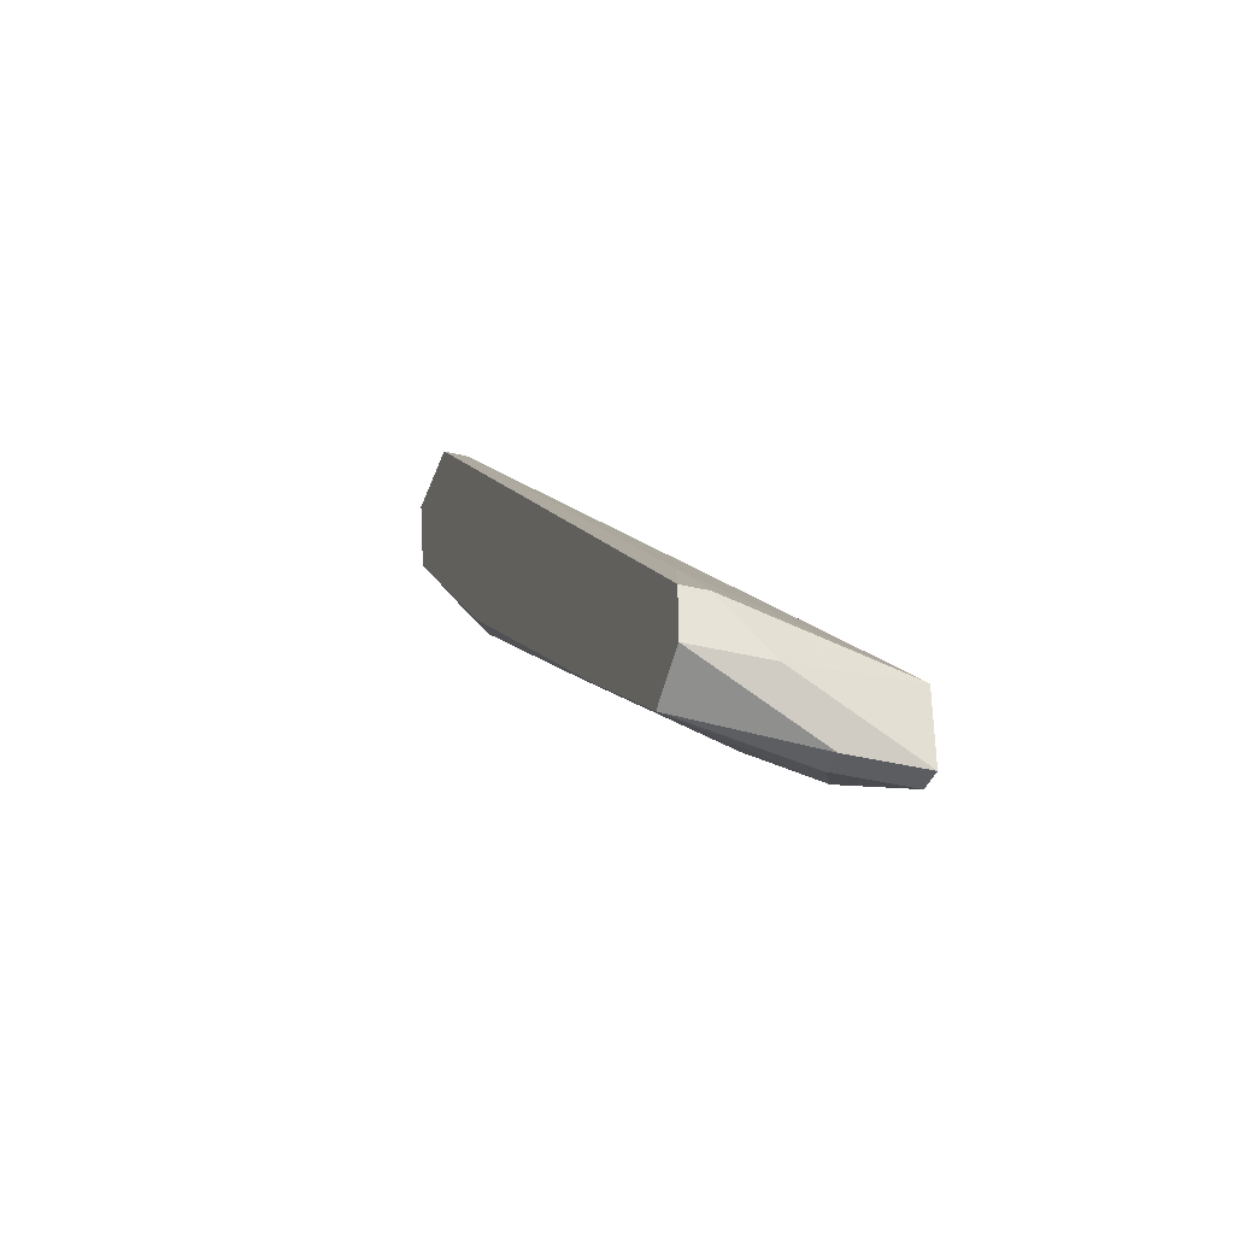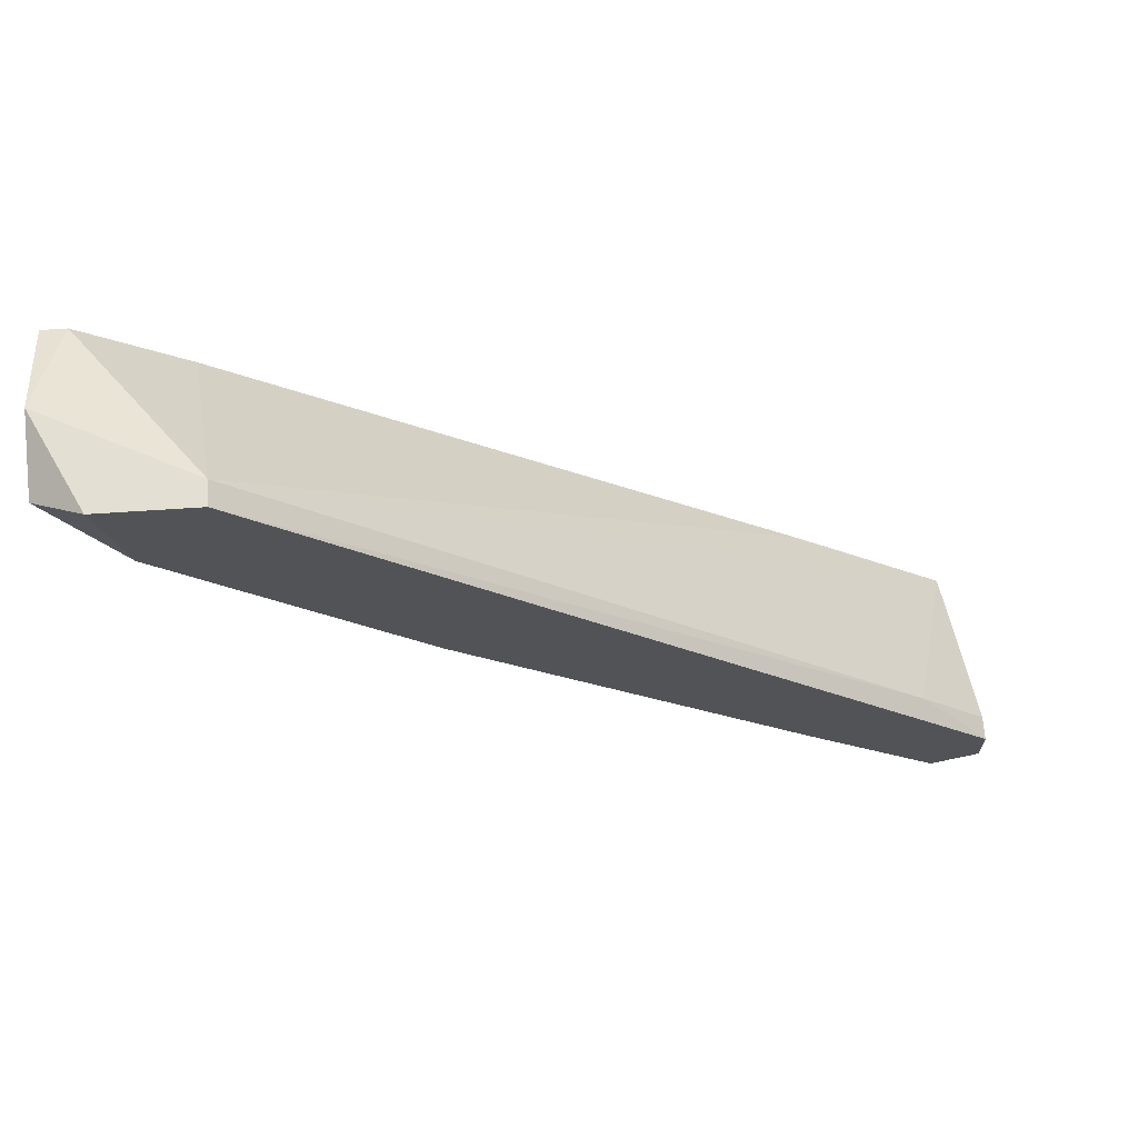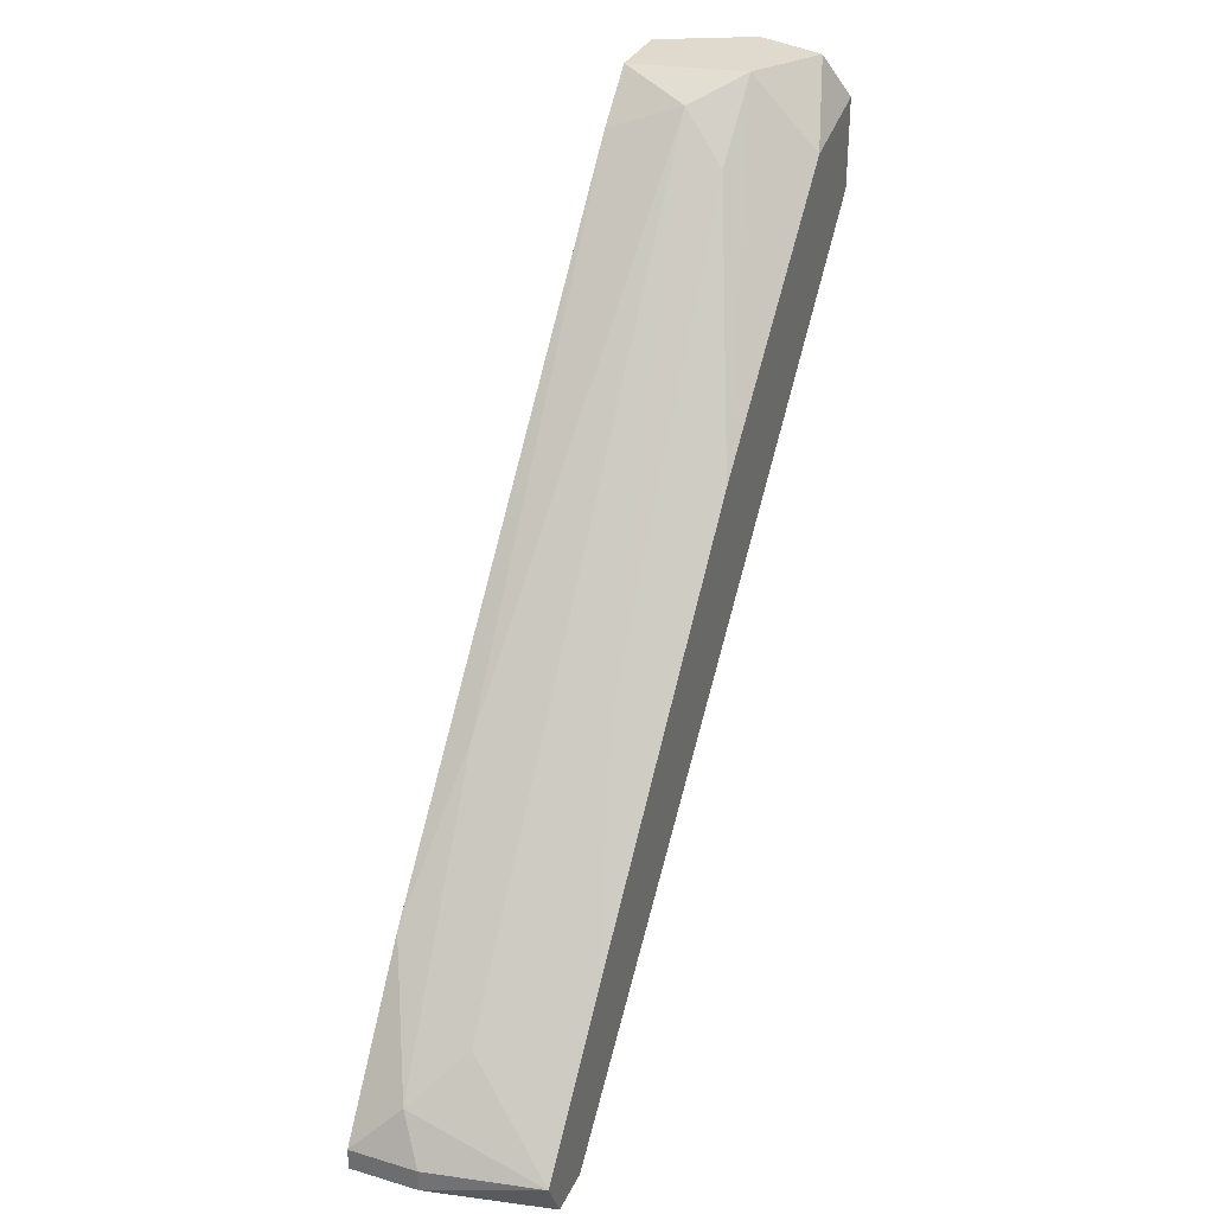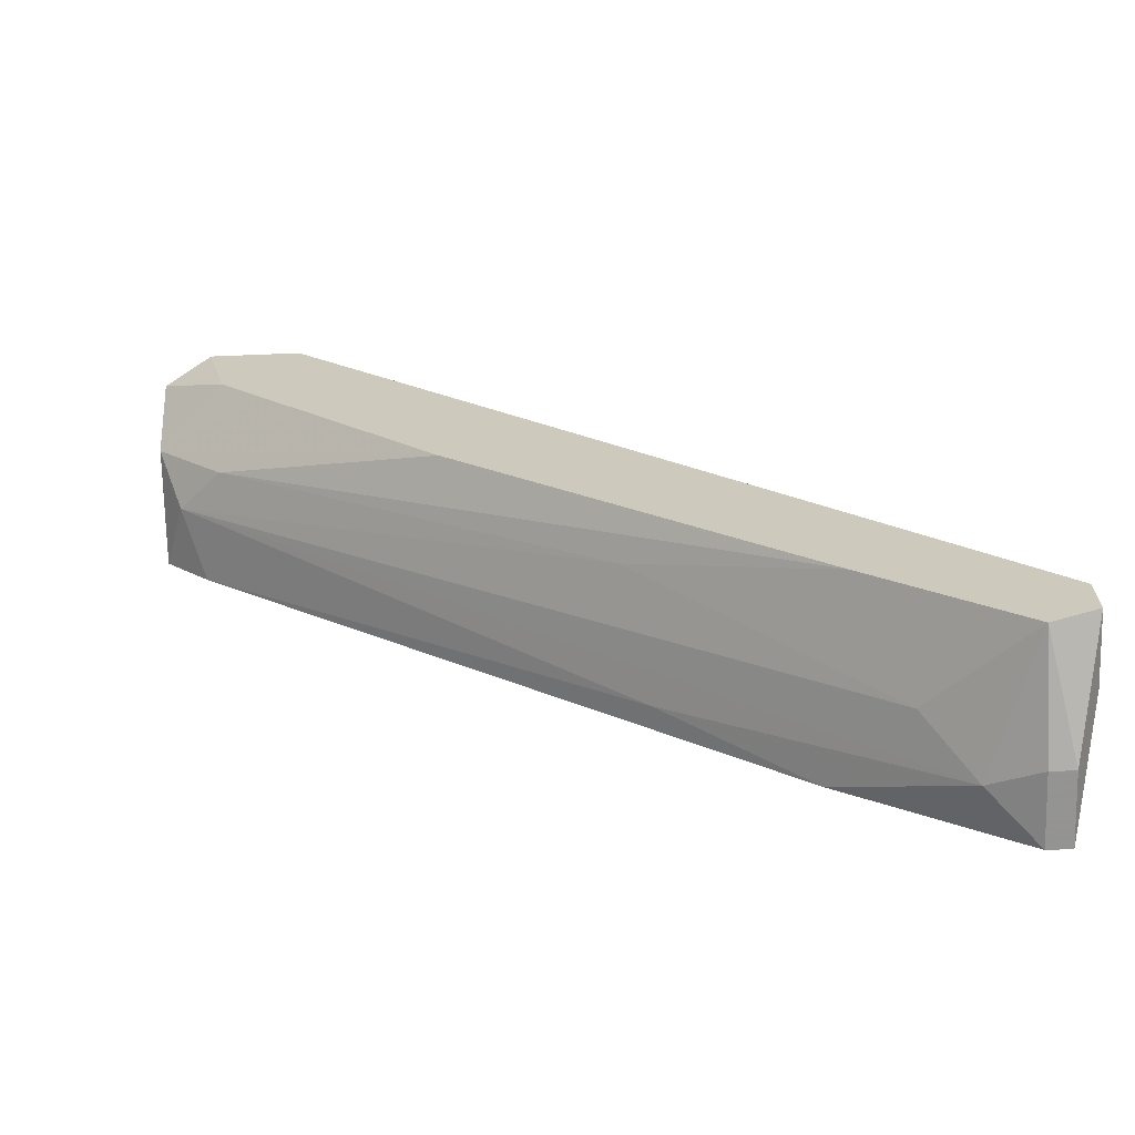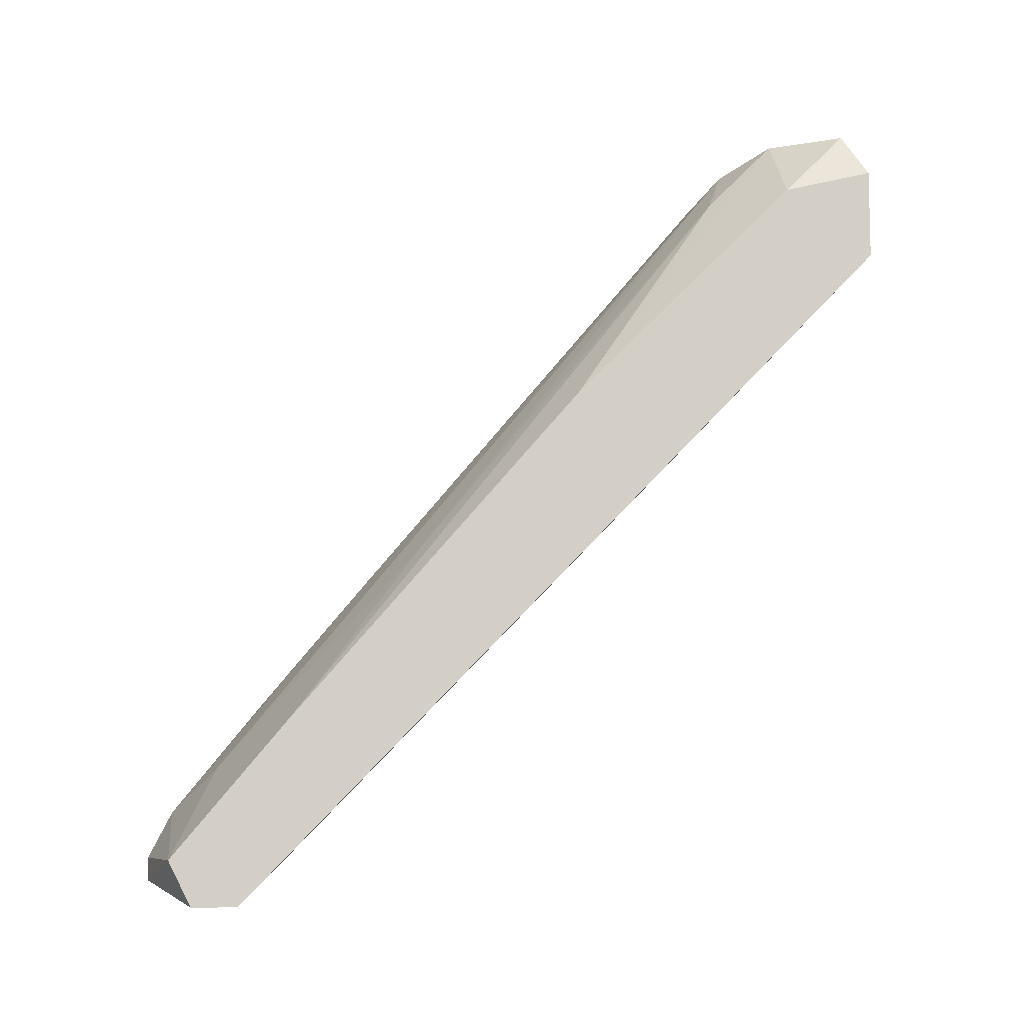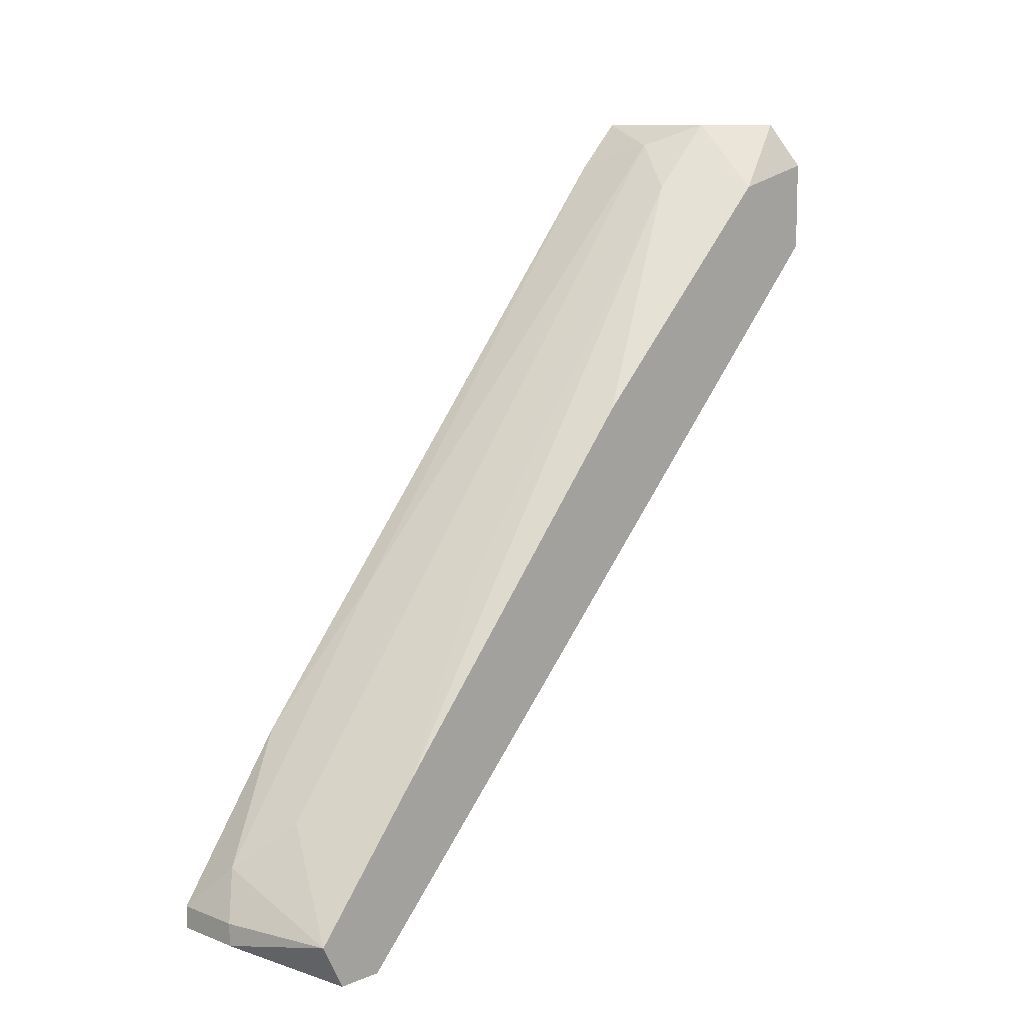
<metadata>
{"format":"obj","ext":"obj","renderer":"f3d","projection":"perspective","resolution":1024,"background":"white","views":[{"elev":-36.6,"azim":162.2,"up":"+Y"},{"elev":67.1,"azim":86.2,"up":"+Y"},{"elev":32.6,"azim":22.4,"up":"+Z"},{"elev":-66.9,"azim":92.3,"up":"+Y"},{"elev":-8.2,"azim":81.8,"up":"+Z"},{"elev":10.1,"azim":43.9,"up":"+Z"}]}
</metadata>
<code>
v 0.008553 -0.01442 0.04562
v 0.008553 -0.07715 -0.03337
v 0.008553 -0.07715 -0.03105
v 0.01552 -0.04926 0.001482
v 0.0132 -0.009776 0.04795
v 0.0132 -0.07249 -0.0357
v 0.0132 -0.01675 0.04097
v 0.02017 -0.06784 -0.0357
v 0.02017 -0.009776 0.04097
v 0.02017 -0.07249 -0.0357
v 0.02017 -0.07482 -0.03105
v 0.02017 -0.01442 0.03632
v 0.02017 -0.000477 0.034
v 0.02017 -0.000477 0.0433
v 0.02017 -0.0632 -0.0171
v 0.02017 -0.03301 0.01773
v 0.00623 -0.07482 -0.0264
v 0.003906 -0.05391 -0.000843
v 0.01088 -0.07017 -0.02176
v 0.01088 -0.000477 0.04795
v 0.01785 -0.06784 -0.0357
v 0.01785 -0.06087 -0.02872
v 0.01785 -0.000477 0.034
v 0.01785 -0.002804 0.04795
v 0.001582 -0.06552 -0.01479
v 0.001582 -0.05622 -0.0171
v 0.001582 -0.07017 -0.03337
v 0.001582 -0.01209 0.04795
v 0.001582 -0.01209 0.03632
v 0.001582 -0.07715 -0.03337
v 0.001582 -0.07715 -0.03105
v 0.001582 -0.005131 0.04795
v 0.001582 -0.005131 0.04562
v 0.001582 -0.01675 0.0433
f 15 7 4
f 6 30 27
f 30 28 27
f 27 28 33
f 12 11 8
f 12 8 14
f 5 28 1
f 28 30 25
f 23 14 13
f 14 8 13
f 23 33 20
f 28 5 20
f 14 23 20
f 11 12 16
f 12 5 16
f 27 23 22
f 23 13 22
f 13 8 22
f 27 33 29
f 33 23 29
f 20 5 24
f 14 20 24
f 17 11 19
f 1 17 19
f 23 27 26
f 29 23 26
f 27 29 26
f 5 1 7
f 16 5 7
f 1 28 34
f 28 25 34
f 30 6 10
f 6 8 10
f 8 11 10
f 17 25 31
f 25 30 31
f 11 16 15
f 16 7 15
f 17 1 18
f 25 17 18
f 1 34 18
f 34 25 18
f 30 10 2
f 10 11 2
f 31 30 2
f 33 28 32
f 28 20 32
f 20 33 32
f 5 12 9
f 12 14 9
f 24 5 9
f 14 24 9
f 11 17 3
f 17 31 3
f 2 11 3
f 31 2 3
f 6 27 21
f 8 6 21
f 27 22 21
f 22 8 21
f 19 11 4
f 1 19 4
f 7 1 4
f 11 15 4

</code>
